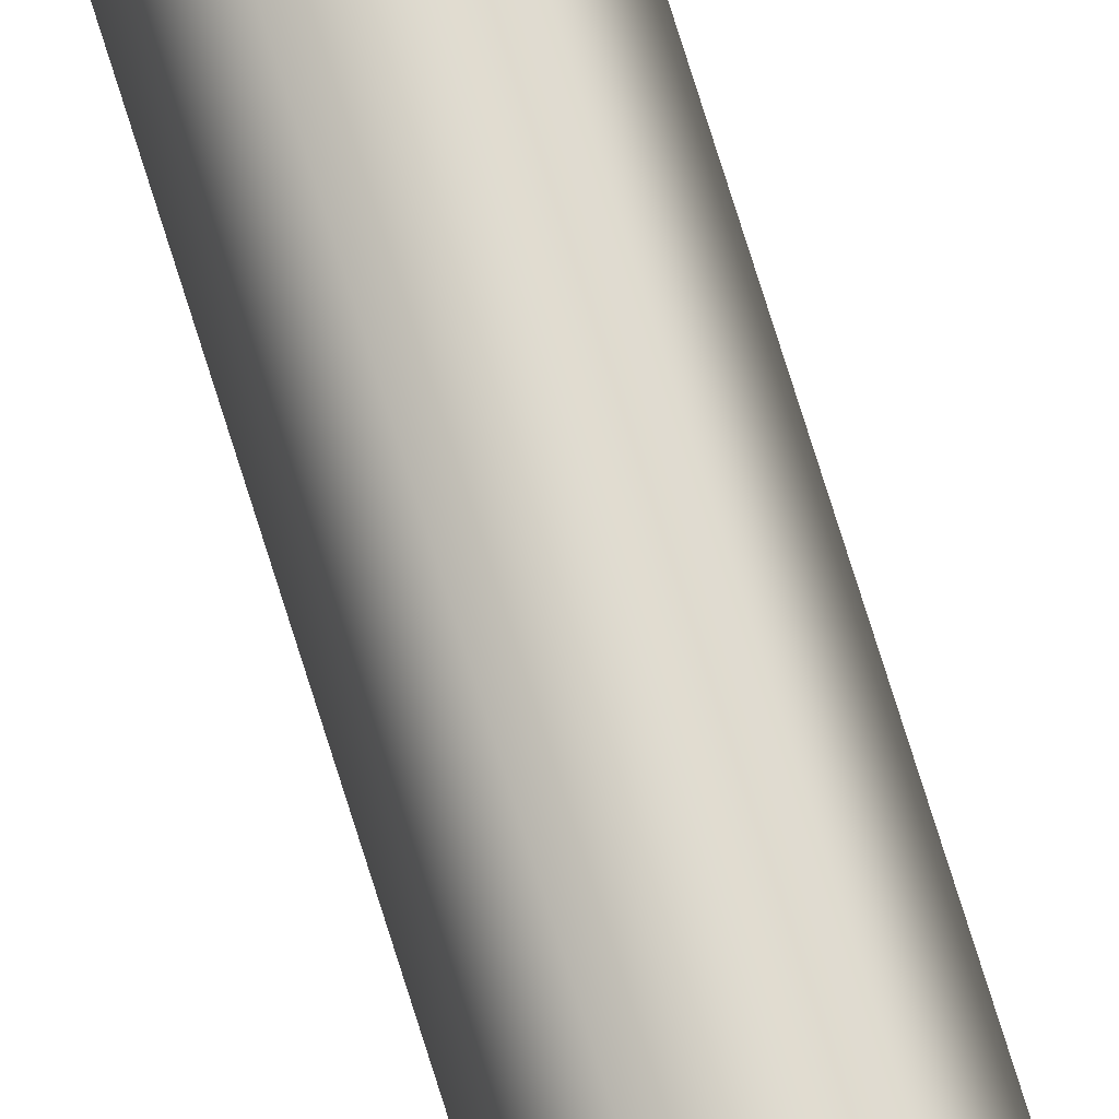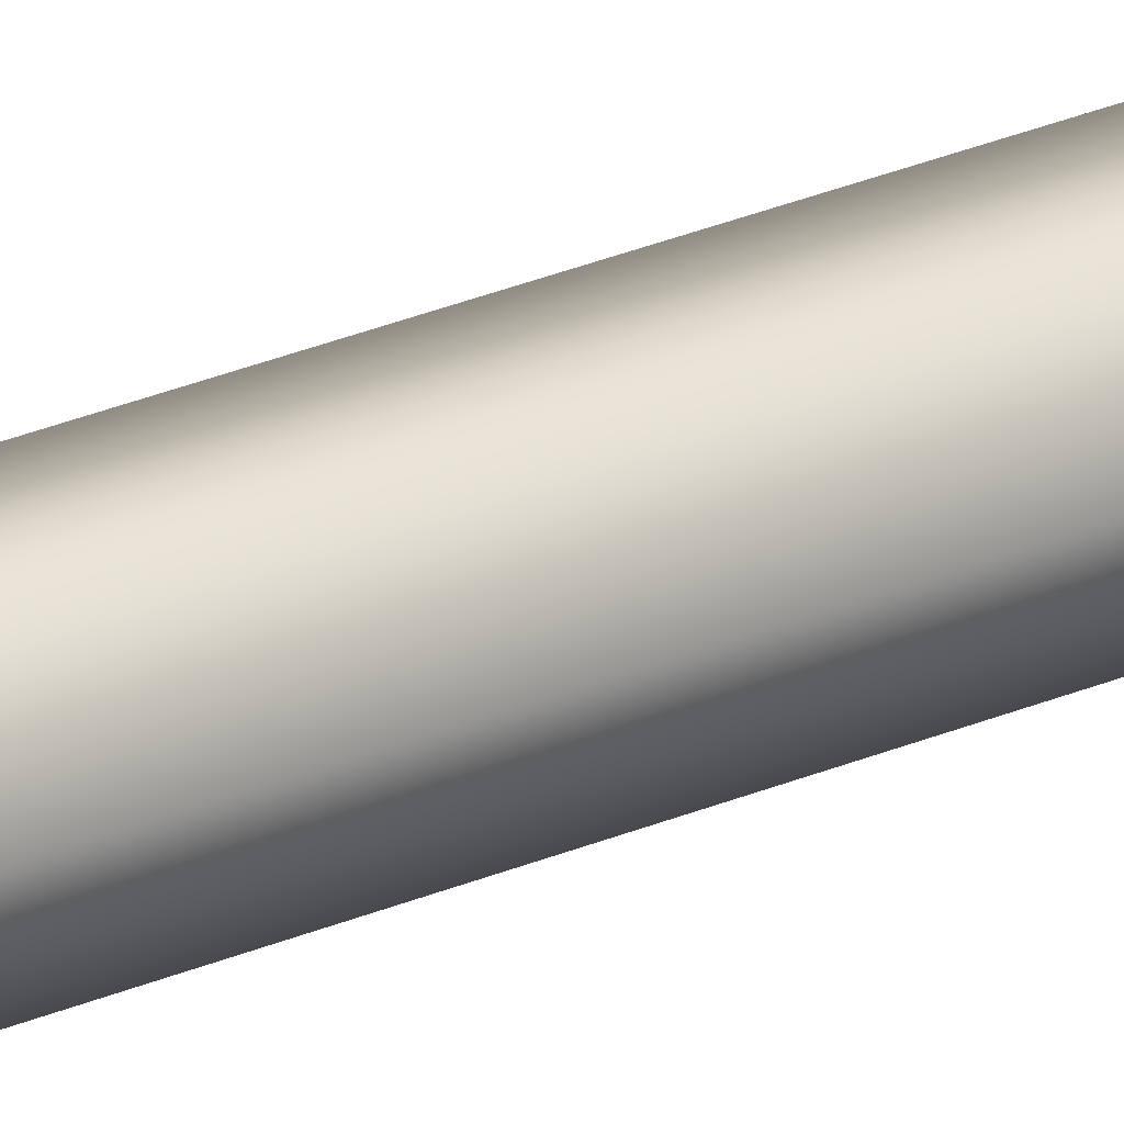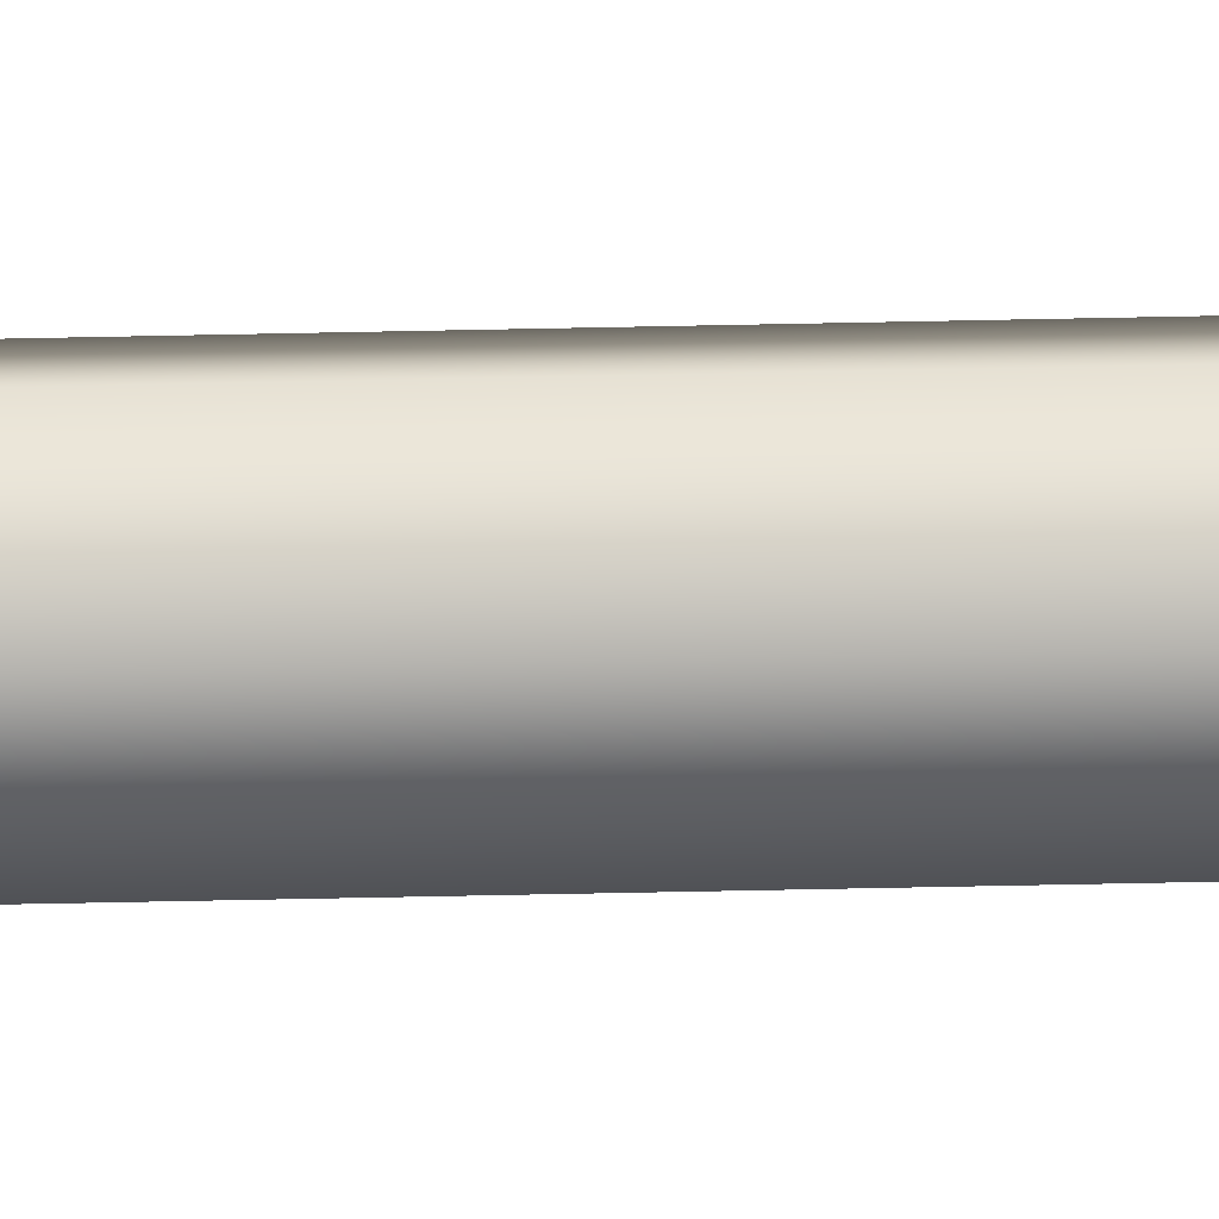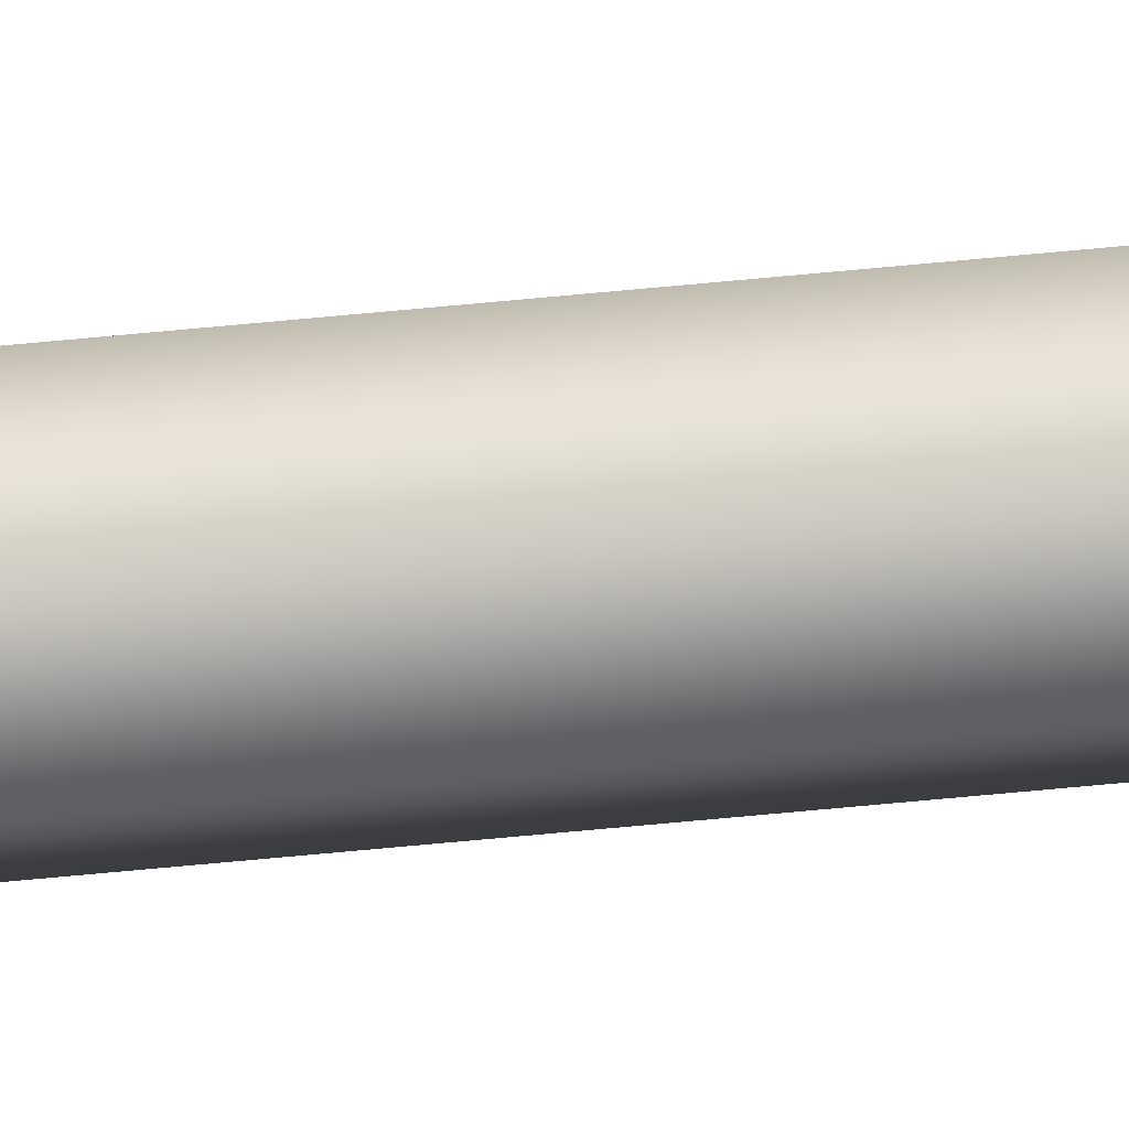
<metadata>
{"format":"obj","ext":"obj","renderer":"f3d","projection":"perspective","resolution":1024,"background":"white","views":[{"elev":72.7,"azim":162.9,"up":"+Z"},{"elev":21.0,"azim":49.3,"up":"+Z"},{"elev":-50.4,"azim":91.4,"up":"+Z"},{"elev":-72.9,"azim":-84.7,"up":"+Z"}]}
</metadata>
<code>
v  0.01 0 -0.01732
v  0.01 1.382 -0.01732
v  0.02 1.382 -0
v  0.02 0 -0
v  -0.01 0 -0.01732
v  -0.01 1.382 -0.01732
v  -0.02 0 1.748e-09
v  -0.02 1.382 1.748e-09
v  -0.01 0 0.01732
v  -0.01 1.382 0.01732
v  0.01 0 0.01732
v  0.01 1.382 0.01732
v  0.01 1.5 -0.01732
v  -0.01 1.5 -0.01732
v  -0.02 1.5 1.748e-09
v  -0.01 1.5 0.01732
v  0.01 1.5 0.01732
v  0.02 1.5 -0
v  0.0138 1.5 -0.0239
v  0.0276 1.5 4.99e-10
v  0.0276 1.382 4.99e-10
v  0.0138 1.382 -0.0239
v  -0.0138 1.5 -0.0239
v  -0.0138 1.382 -0.0239
v  -0.0276 1.5 2.581e-09
v  -0.0276 1.382 2.581e-09
v  -0.0138 1.5 0.0239
v  -0.0138 1.382 0.0239
v  0.0138 1.5 0.0239
v  0.0138 1.382 0.0239
g Cone002
f 1 2 3
f 3 4 1
f 5 6 2
f 2 1 5
f 7 8 6
f 6 5 7
f 9 10 8
f 8 7 9
f 11 12 10
f 10 9 11
f 4 3 12
f 12 11 4
f 9 7 5
f 5 1 4
f 9 5 4
f 11 9 4
f 13 14 15
f 15 16 17
f 13 15 17
f 18 13 17
f 19 20 21
f 21 22 19
f 23 19 22
f 22 24 23
f 25 23 24
f 24 26 25
f 27 25 26
f 26 28 27
f 29 27 28
f 28 30 29
f 20 29 30
f 30 21 20
f 13 18 20
f 20 19 13
f 18 17 29
f 29 20 18
f 17 16 27
f 27 29 17
f 16 15 25
f 25 27 16
f 15 14 23
f 23 25 15
f 14 13 19
f 19 23 14
f 3 2 22
f 22 21 3
f 2 6 24
f 24 22 2
f 6 8 26
f 26 24 6
f 8 10 28
f 28 26 8
f 10 12 30
f 30 28 10
f 12 3 21
f 21 30 12

</code>
